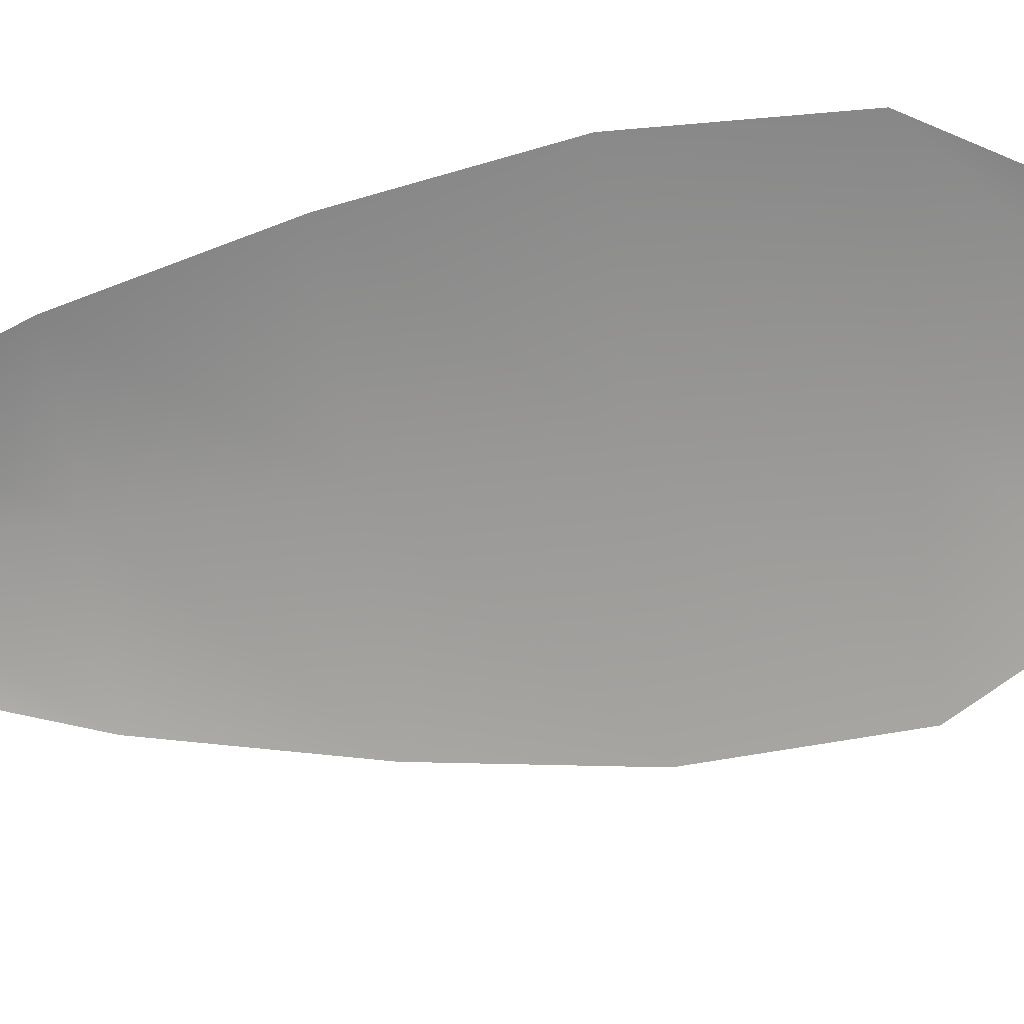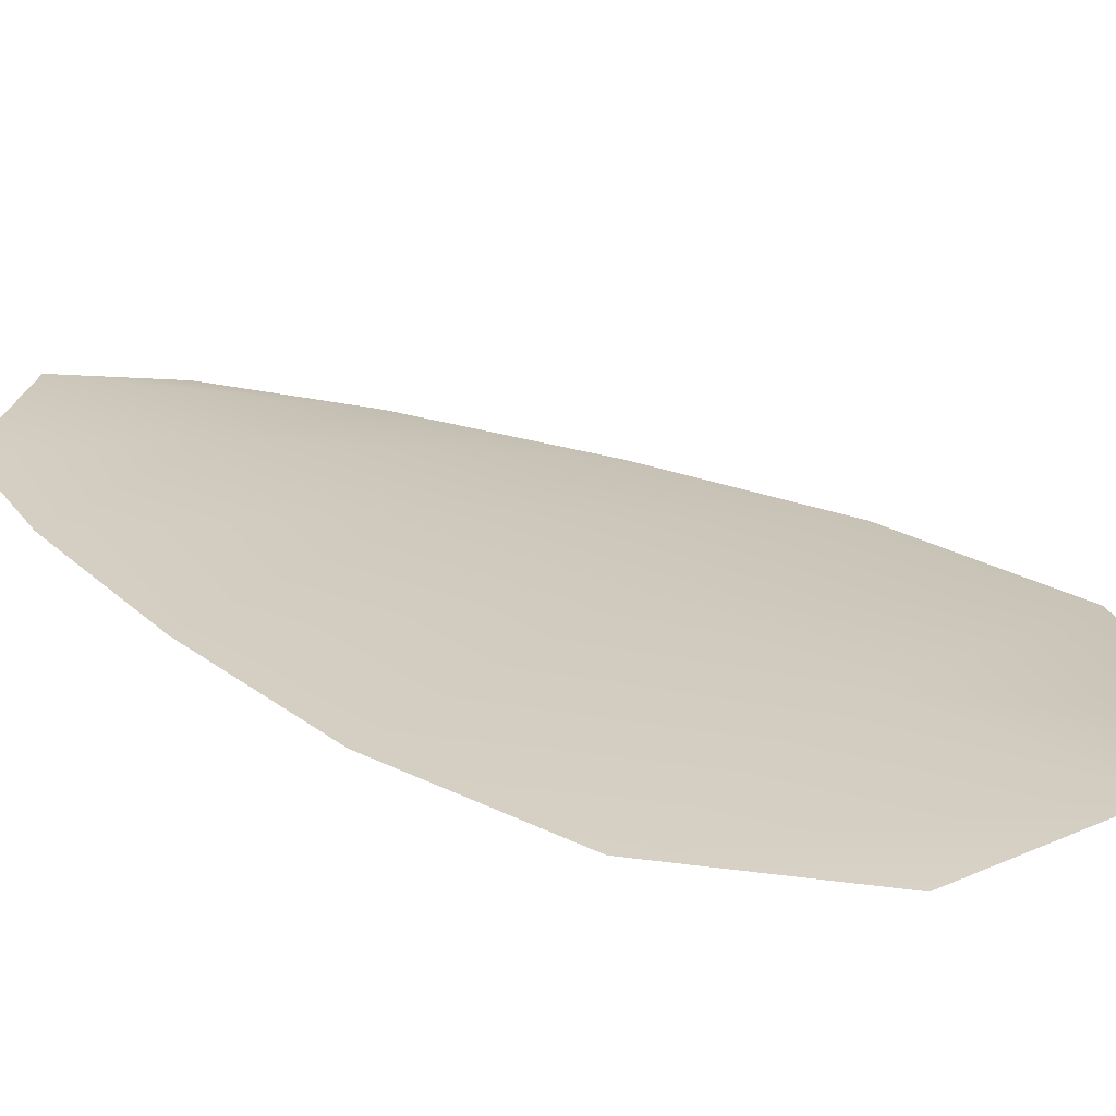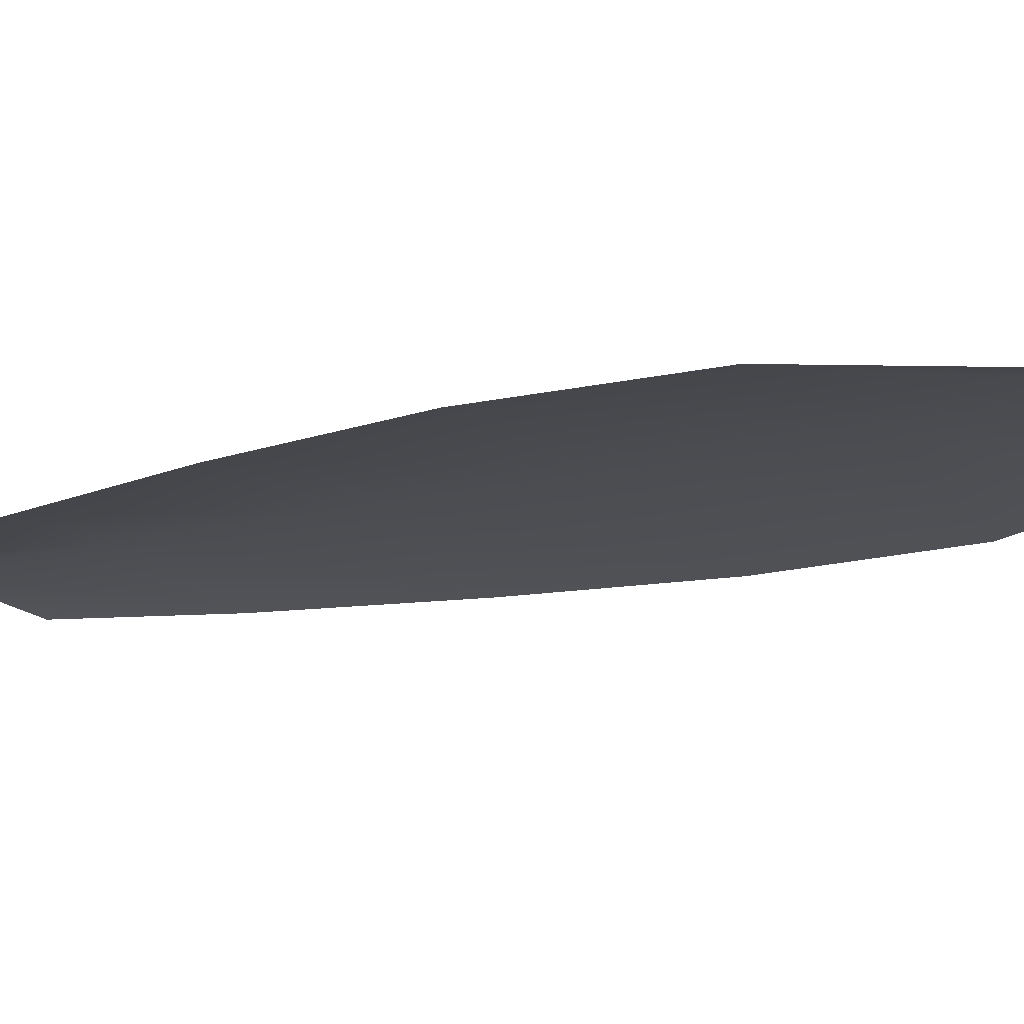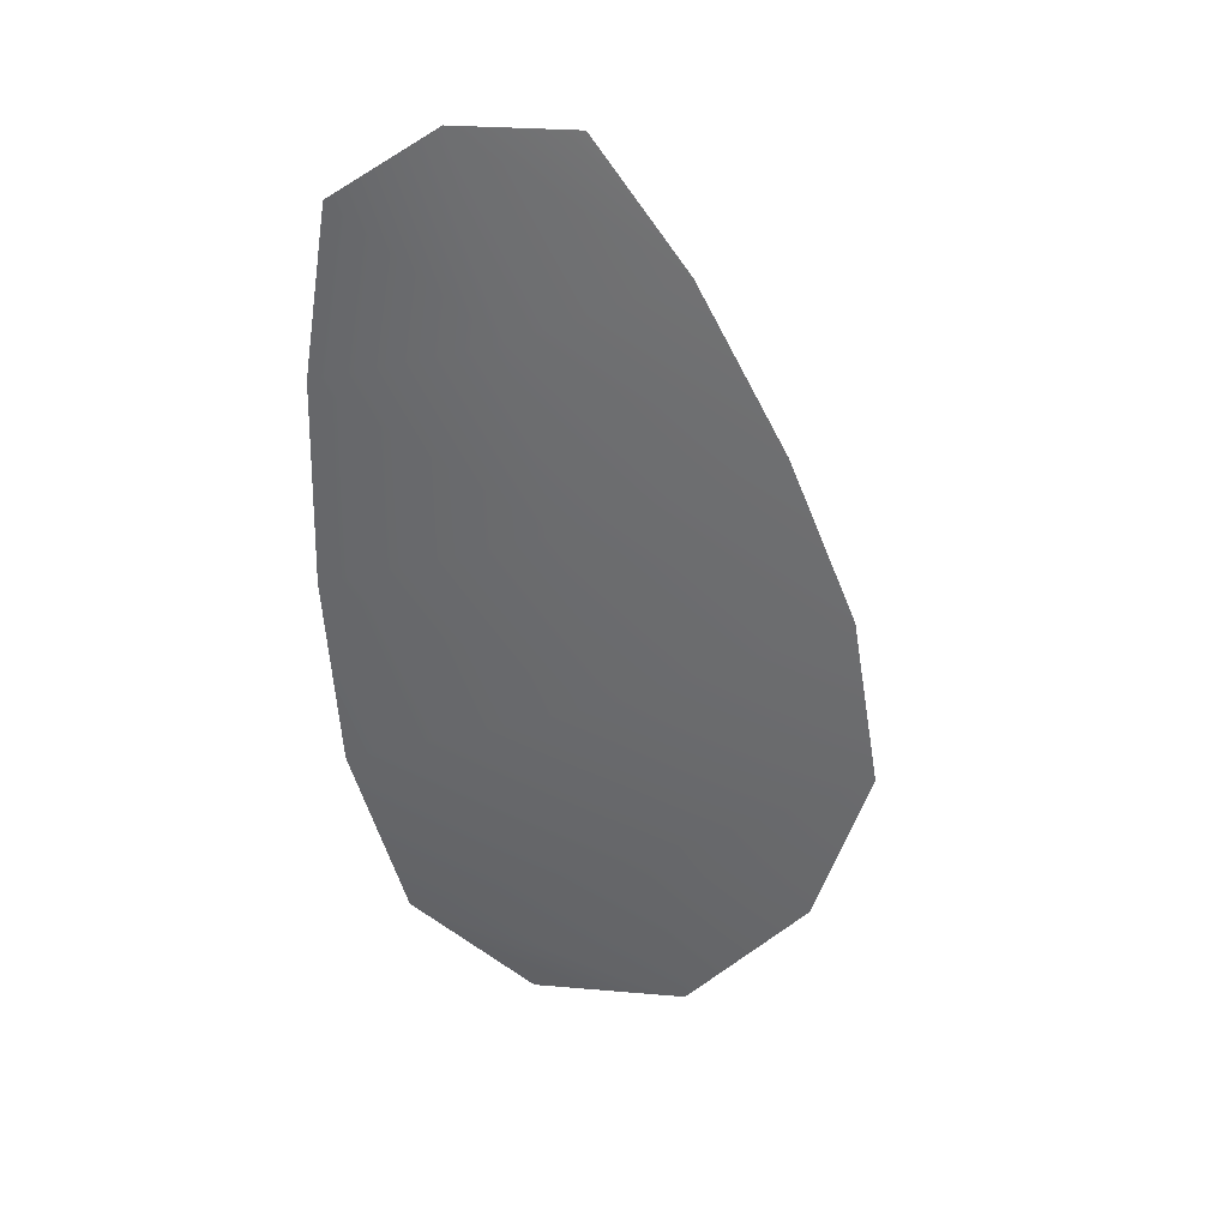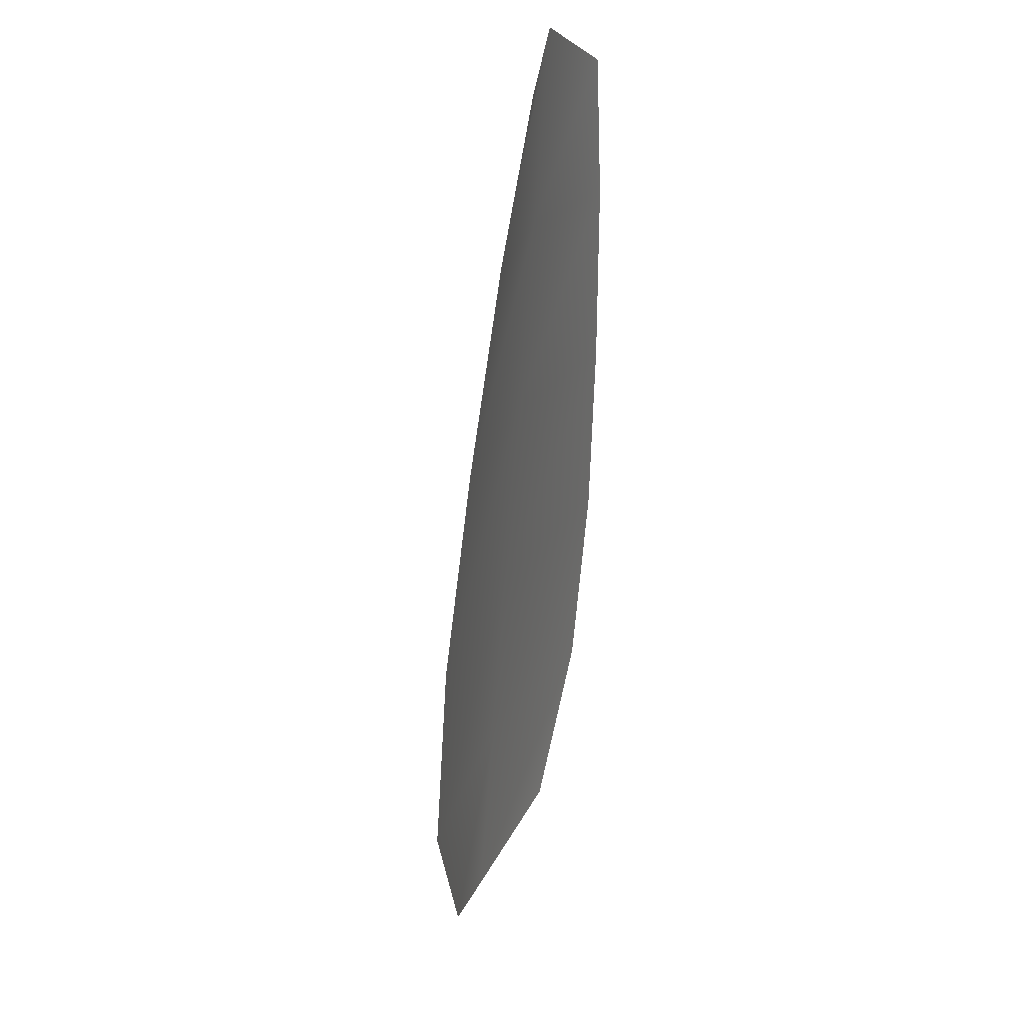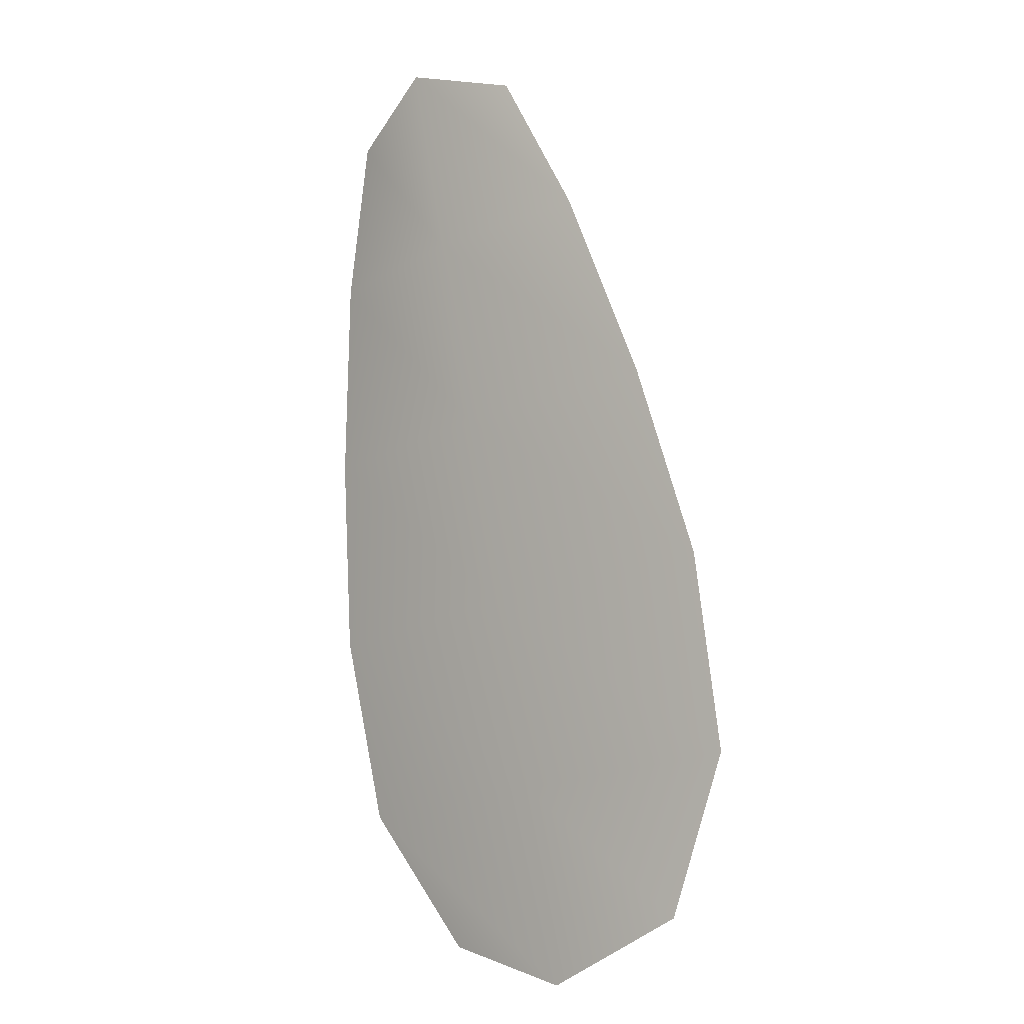
<metadata>
{"format":"obj","ext":"obj","renderer":"f3d","projection":"perspective","resolution":1024,"background":"white","views":[{"elev":-68.2,"azim":-71.0,"up":"+Z"},{"elev":23.4,"azim":-34.4,"up":"+Z"},{"elev":-15.2,"azim":-50.9,"up":"+Z"},{"elev":37.9,"azim":-9.0,"up":"+Y"},{"elev":34.8,"azim":109.6,"up":"+Y"},{"elev":-2.7,"azim":39.3,"up":"+Y"}]}
</metadata>
<code>
o feather_flight_tertiary_016
v 0.1014 0.09773 0.03656
v 0.09832 0.0971 0.03657
v 0.1047 0.08469 0.03664
v 0.1005 0.08382 0.03666
v 0.09971 0.09808 0.03689
v 0.1027 0.08352 0.03698
v 0.1027 0.09567 0.03657
v 0.104 0.09292 0.03659
v 0.105 0.09011 0.03661
v 0.1055 0.08718 0.03663
v 0.09872 0.08578 0.03665
v 0.098 0.08866 0.03663
v 0.09785 0.09165 0.03661
v 0.09795 0.0947 0.03659
v 0.1003 0.09518 0.0369
v 0.1009 0.09228 0.03692
v 0.1015 0.08938 0.03694
v 0.1021 0.08648 0.03696
f 18 10 3 6
f 11 18 6 4
f 5 1 7 15
f 15 7 8 16
f 16 8 9 17
f 17 9 10 18
f 2 5 15 14
f 14 15 16 13
f 13 16 17 12
f 12 17 18 11

</code>
